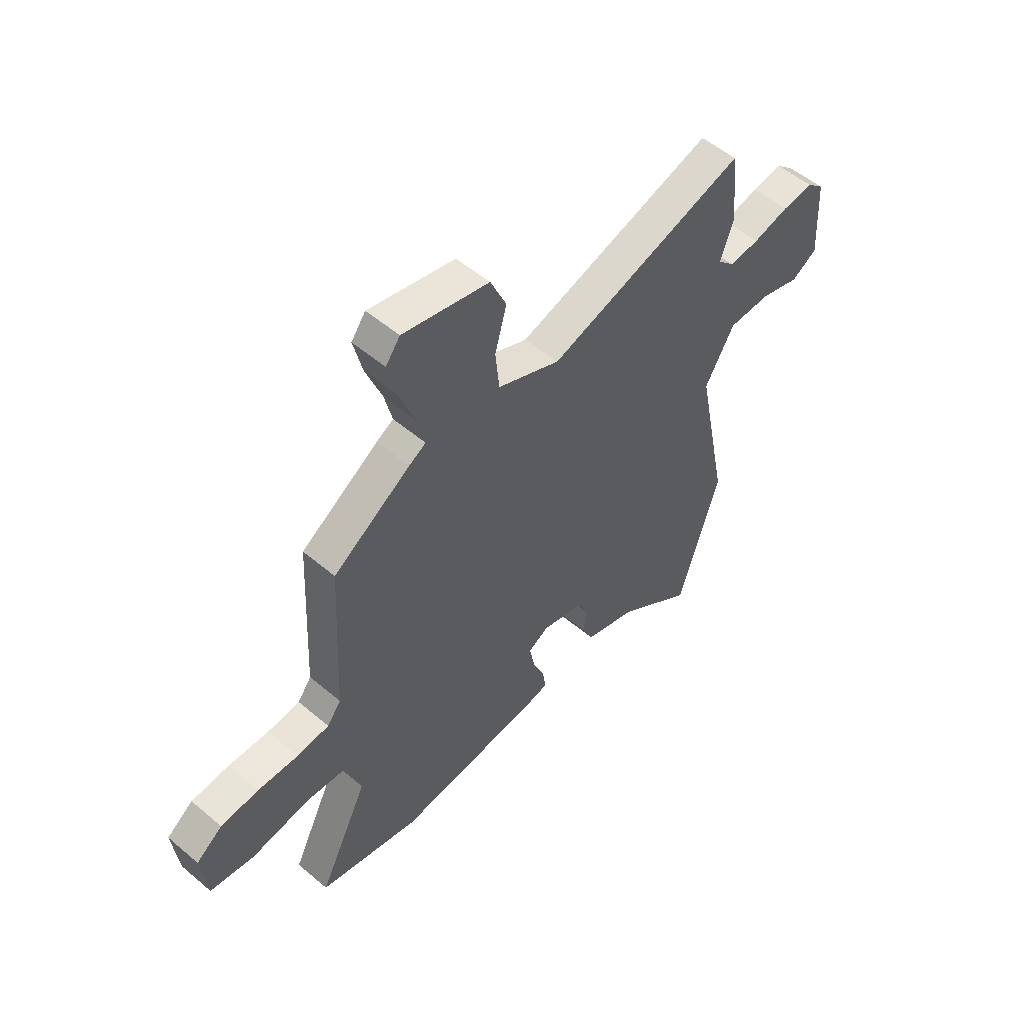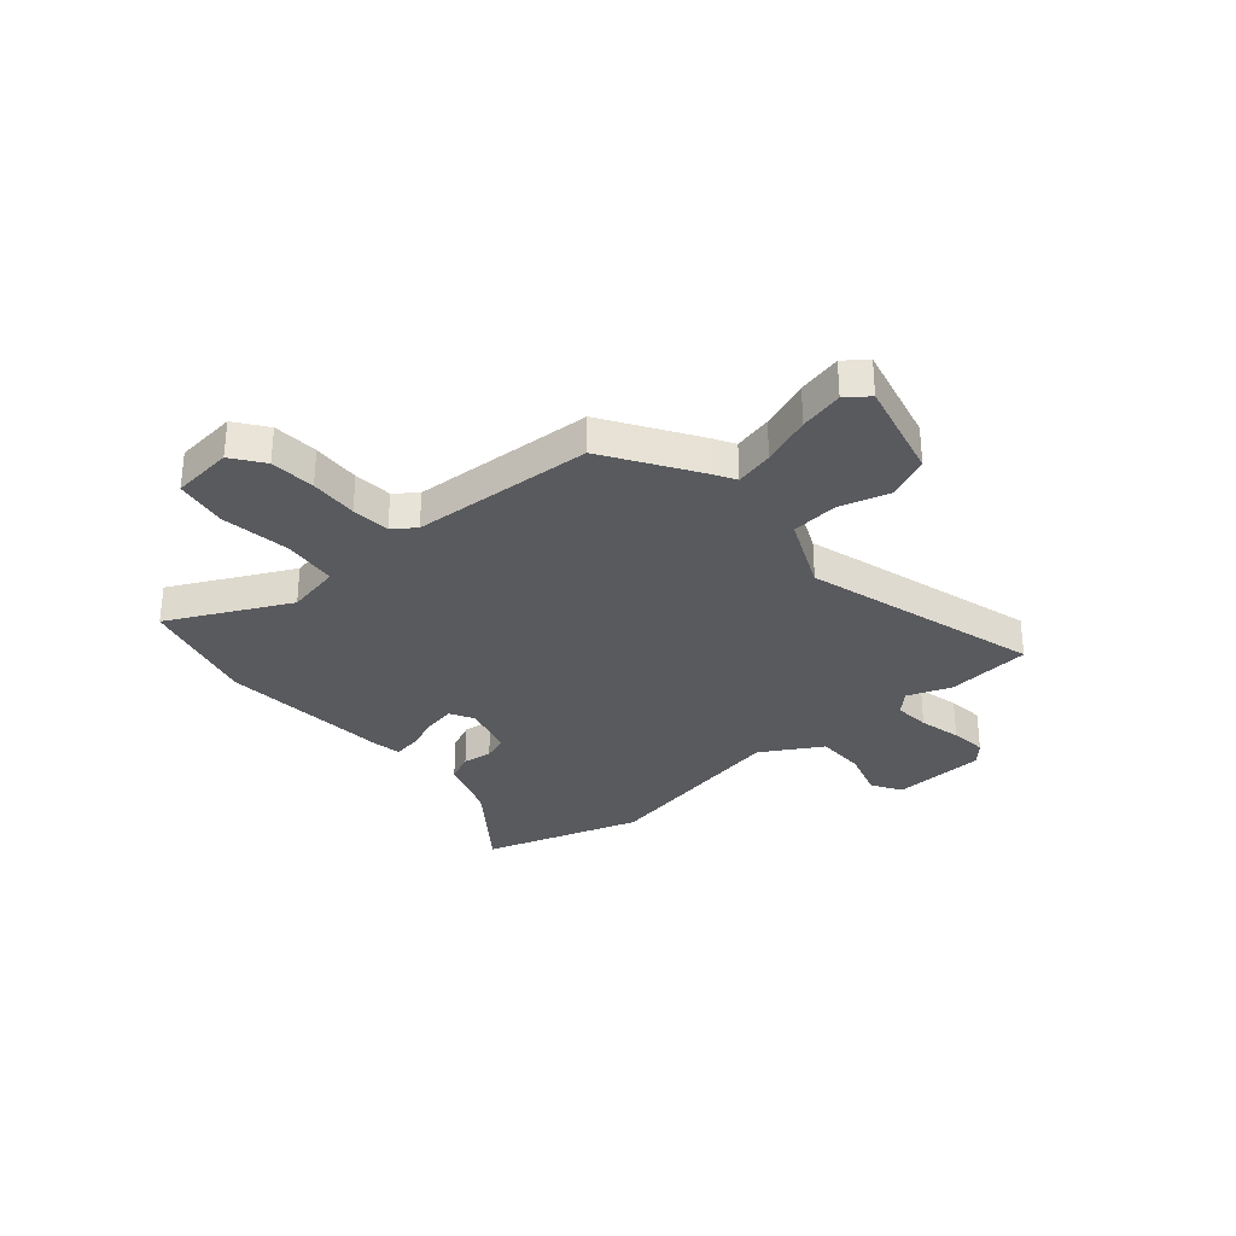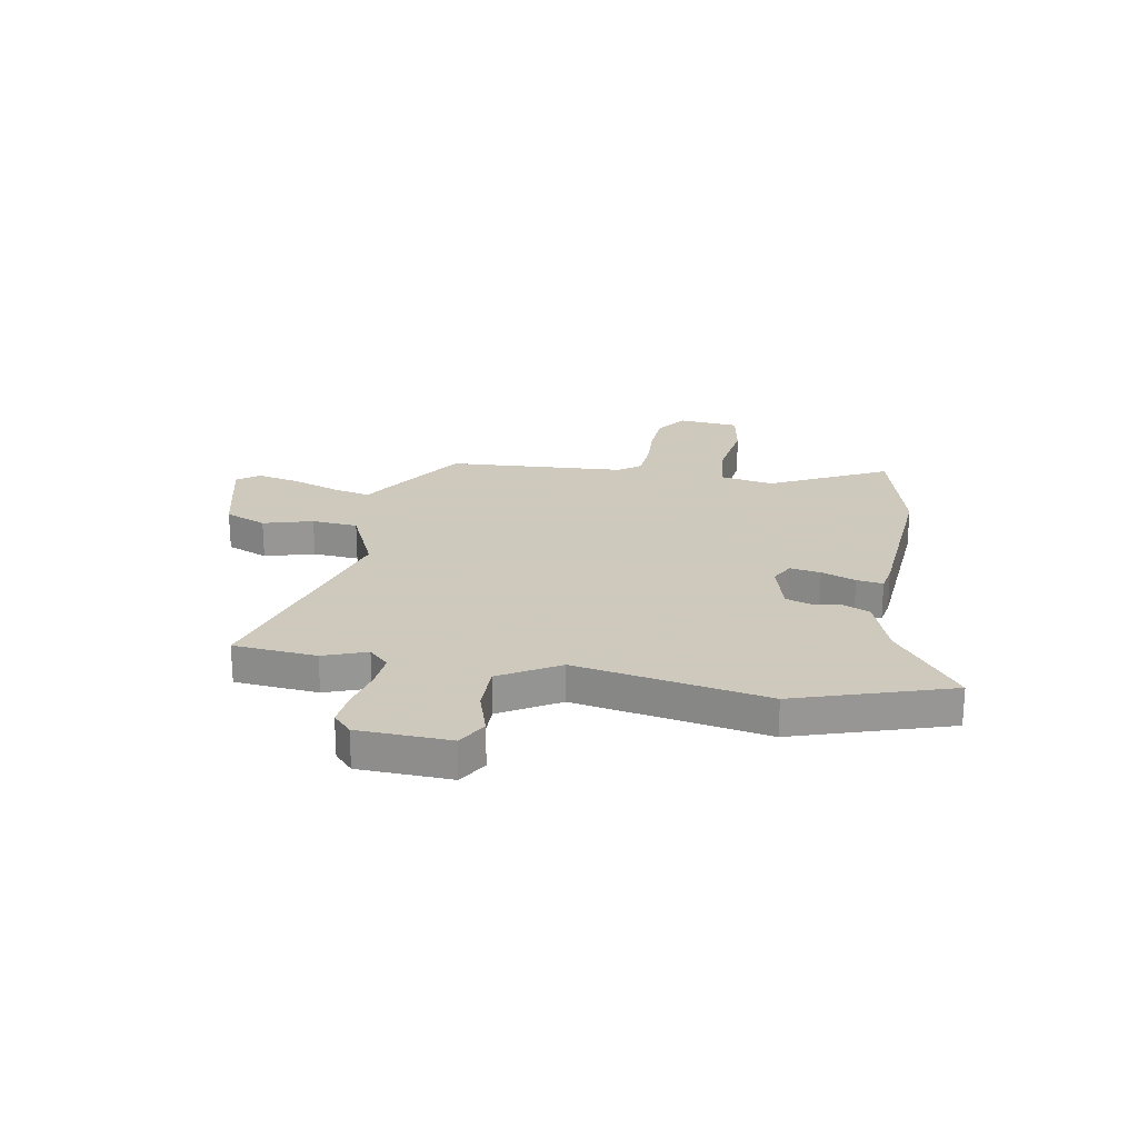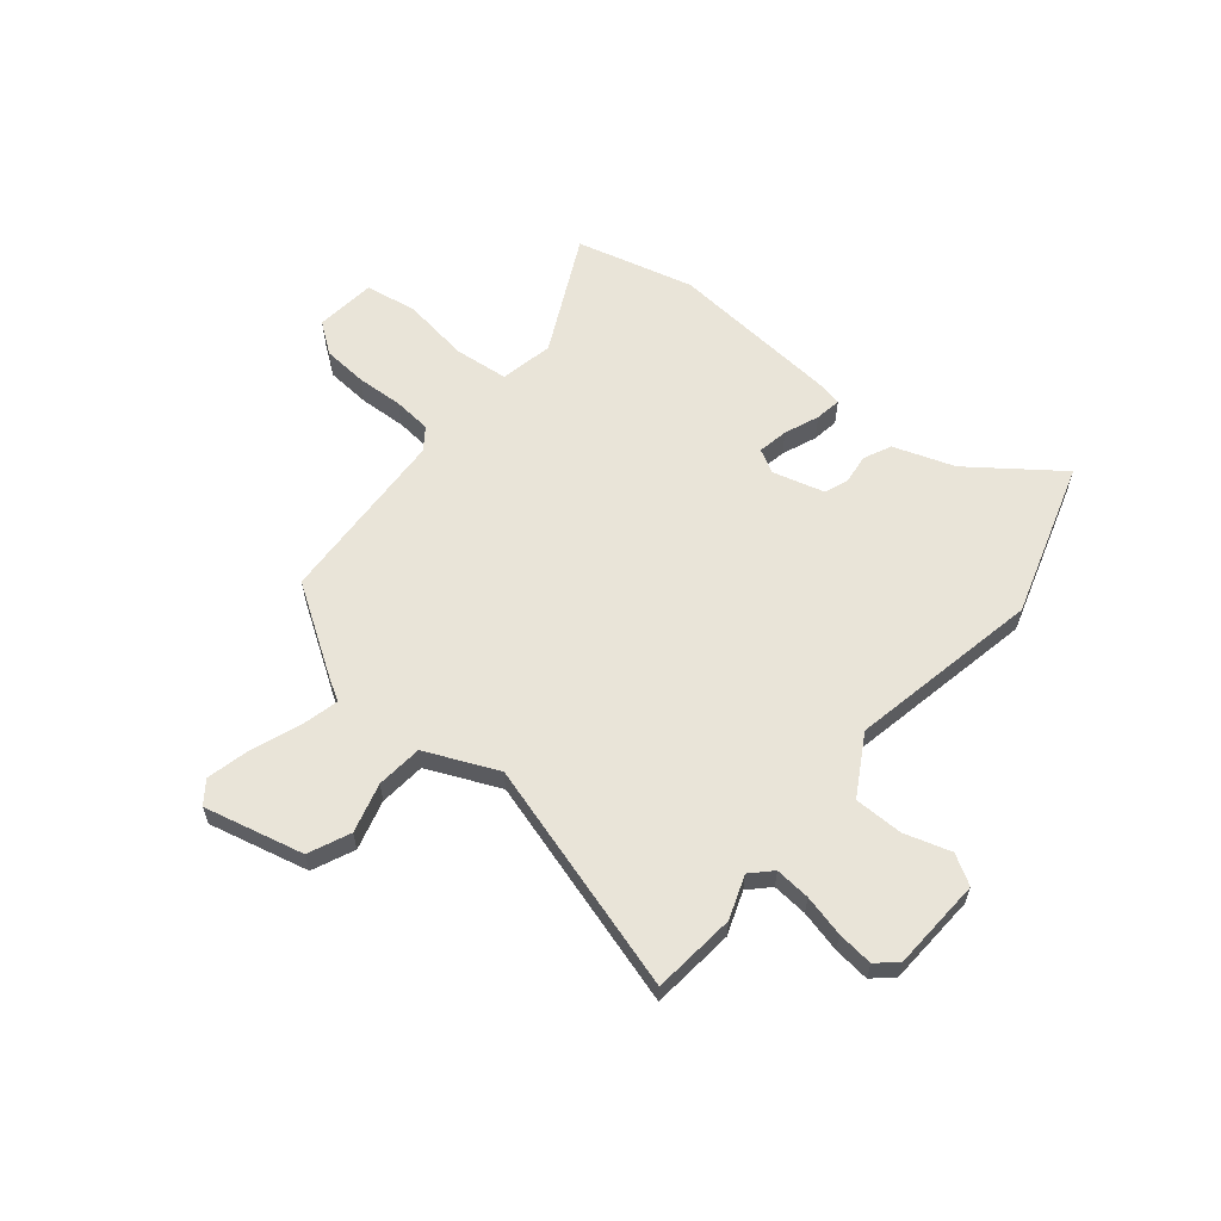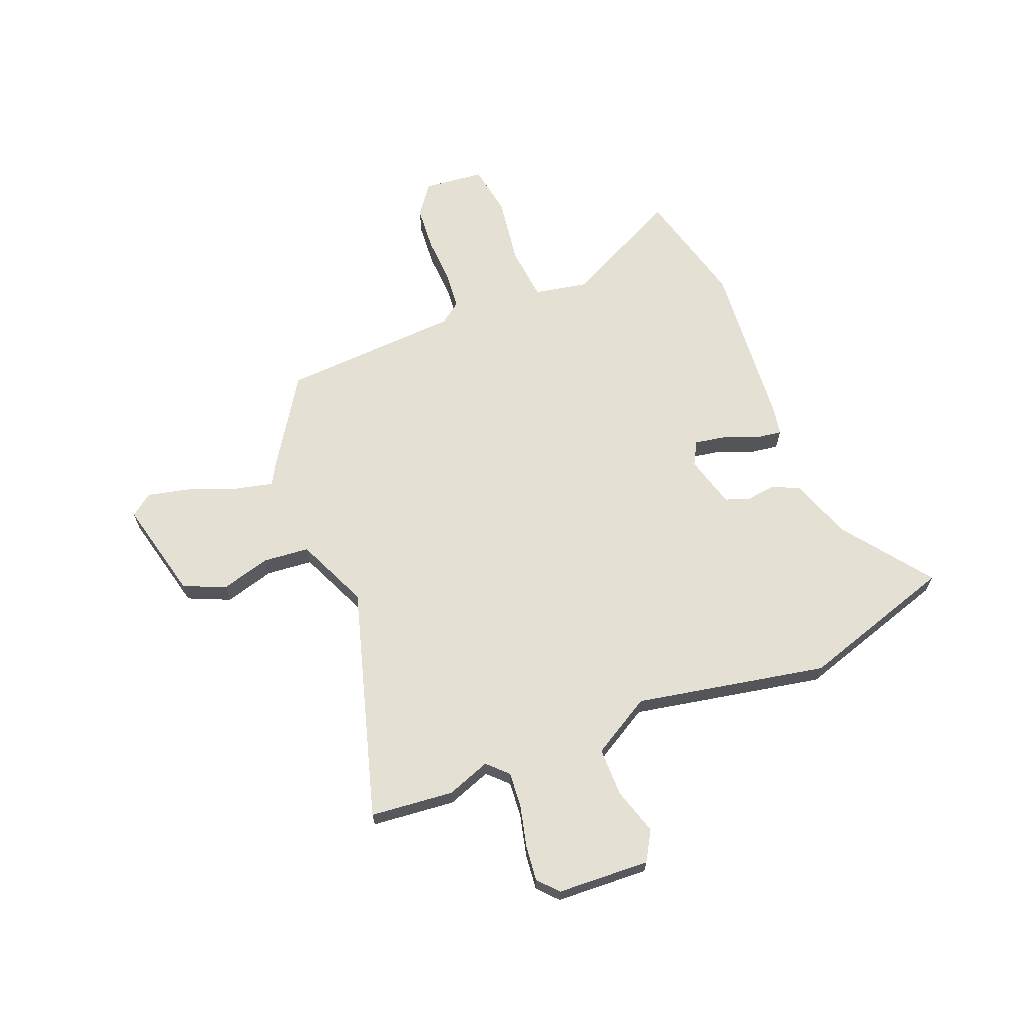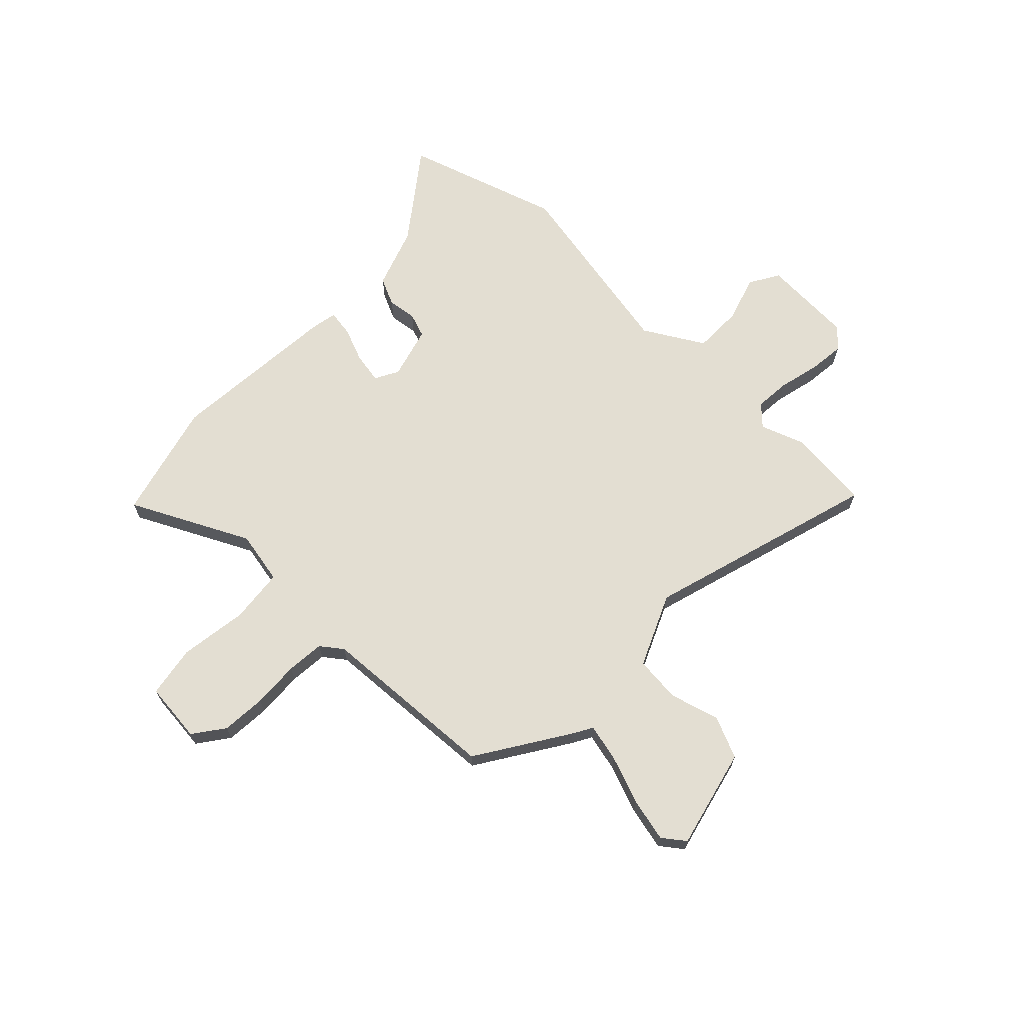
<metadata>
{"format":"obj","ext":"obj","renderer":"f3d","projection":"perspective","resolution":1024,"background":"white","views":[{"elev":53.6,"azim":-47.9,"up":"+Z"},{"elev":-31.6,"azim":-49.8,"up":"+Y"},{"elev":22.6,"azim":99.3,"up":"+Y"},{"elev":60.5,"azim":39.2,"up":"+Y"},{"elev":65.9,"azim":67.8,"up":"+Y"},{"elev":67.5,"azim":-46.4,"up":"+Y"}]}
</metadata>
<code>
v -0.349 0.07 -0.538
v -0.576 0.07 -0.481
v -0.465 0.07 -0.253
v -0.486 0.07 -0.15
v -0.591 0.07 -0.14
v -0.722 0.07 -0.16
v -0.822 0.07 -0.144
v -0.835 0.07 -0.027
v -0.776 0.07 0.017
v -0.69 0.07 0.024
v -0.599 0.07 0.02
v -0.526 0.07 0.027
v -0.495 0.07 0.069
v -0.478 0.07 0.415
v -0.304 0.07 0.529
v -0.266 0.07 0.551
v -0.284 0.07 0.624
v -0.32 0.07 0.717
v -0.34 0.07 0.8
v -0.308 0.07 0.843
v -0.115 0.07 0.798
v -0.079 0.07 0.718
v -0.105 0.07 0.622
v -0.096 0.07 0.533
v 0.044 0.07 0.472
v 0.489 0.07 0.606
v 0.506 0.07 0.445
v 0.476 0.07 0.361
v 0.514 0.07 0.323
v 0.582 0.07 0.329
v 0.662 0.07 0.349
v 0.731 0.07 0.357
v 0.77 0.07 0.322
v 0.78 0.07 0.144
v 0.723 0.07 0.11
v 0.633 0.07 0.137
v 0.539 0.07 0.136
v 0.473 0.07 0.021
v 0.547 0.07 -0.347
v 0.455 0.07 -0.647
v 0.284 0.07 -0.521
v 0.166 0.07 -0.481
v 0.141 0.07 -0.428
v 0.148 0.07 -0.372
v 0.131 0.07 -0.325
v 0.03 0.07 -0.298
v -0.015 0.07 -0.323
v -0.004 0.07 -0.382
v 0.023 0.07 -0.448
v 0.031 0.07 -0.499
v -0.02 0.07 -0.509
v -0.349 0 -0.538
v -0.576 0 -0.481
v -0.465 0 -0.253
v -0.486 0 -0.15
v -0.591 0 -0.14
v -0.722 0 -0.16
v -0.822 0 -0.144
v -0.835 0 -0.027
v -0.776 0 0.017
v -0.69 0 0.024
v -0.599 0 0.02
v -0.526 0 0.027
v -0.495 0 0.069
v -0.478 0 0.415
v -0.304 0 0.529
v -0.266 0 0.551
v -0.284 0 0.624
v -0.32 0 0.717
v -0.34 0 0.8
v -0.308 0 0.843
v -0.115 0 0.798
v -0.079 0 0.718
v -0.105 0 0.622
v -0.096 0 0.533
v 0.044 0 0.472
v 0.489 0 0.606
v 0.506 0 0.445
v 0.476 0 0.361
v 0.514 0 0.323
v 0.582 0 0.329
v 0.662 0 0.349
v 0.731 0 0.357
v 0.77 0 0.322
v 0.78 0 0.144
v 0.723 0 0.11
v 0.633 0 0.137
v 0.539 0 0.136
v 0.473 0 0.021
v 0.547 0 -0.347
v 0.455 0 -0.647
v 0.284 0 -0.521
v 0.166 0 -0.481
v 0.141 0 -0.428
v 0.148 0 -0.372
v 0.131 0 -0.325
v 0.03 0 -0.298
v -0.015 0 -0.323
v -0.004 0 -0.382
v 0.023 0 -0.448
v 0.031 0 -0.499
v -0.02 0 -0.509
f 48 49 50 51
f 47 48 51 1
f 41 42 43 44
f 41 44 45
f 38 39 40 41
f 38 41 45
f 37 38 45 46
f 33 34 35 36
f 33 36 37
f 30 31 32 33
f 29 30 33 37
f 28 29 37 46
f 25 26 27 28
f 20 21 22 23
f 20 23 24
f 17 18 19 20
f 16 17 20 24
f 13 14 15 16
f 13 16 24 25
f 8 9 10 11
f 8 11 12
f 5 6 7 8
f 4 5 8 12
f 47 1 2 3
f 47 3 4
f 25 28 46 47
f 13 25 47
f 4 12 13 47
f 102 101 100 99
f 52 102 99 98
f 95 94 93 92
f 96 95 92
f 92 91 90 89
f 96 92 89
f 97 96 89 88
f 87 86 85 84
f 88 87 84
f 84 83 82 81
f 88 84 81 80
f 97 88 80 79
f 79 78 77 76
f 74 73 72 71
f 75 74 71
f 71 70 69 68
f 75 71 68 67
f 67 66 65 64
f 76 75 67 64
f 62 61 60 59
f 63 62 59
f 59 58 57 56
f 63 59 56 55
f 54 53 52 98
f 55 54 98
f 98 97 79 76
f 98 76 64
f 98 64 63 55
f 1 52 53 2
f 2 53 54 3
f 3 54 55 4
f 4 55 56 5
f 5 56 57 6
f 6 57 58 7
f 7 58 59 8
f 8 59 60 9
f 9 60 61 10
f 10 61 62 11
f 11 62 63 12
f 12 63 64 13
f 13 64 65 14
f 14 65 66 15
f 15 66 67 16
f 16 67 68 17
f 17 68 69 18
f 18 69 70 19
f 19 70 71 20
f 20 71 72 21
f 21 72 73 22
f 22 73 74 23
f 23 74 75 24
f 24 75 76 25
f 25 76 77 26
f 26 77 78 27
f 27 78 79 28
f 28 79 80 29
f 29 80 81 30
f 30 81 82 31
f 31 82 83 32
f 32 83 84 33
f 33 84 85 34
f 34 85 86 35
f 35 86 87 36
f 36 87 88 37
f 37 88 89 38
f 38 89 90 39
f 39 90 91 40
f 40 91 92 41
f 41 92 93 42
f 42 93 94 43
f 43 94 95 44
f 44 95 96 45
f 45 96 97 46
f 46 97 98 47
f 47 98 99 48
f 48 99 100 49
f 49 100 101 50
f 50 101 102 51
f 51 102 52 1

</code>
